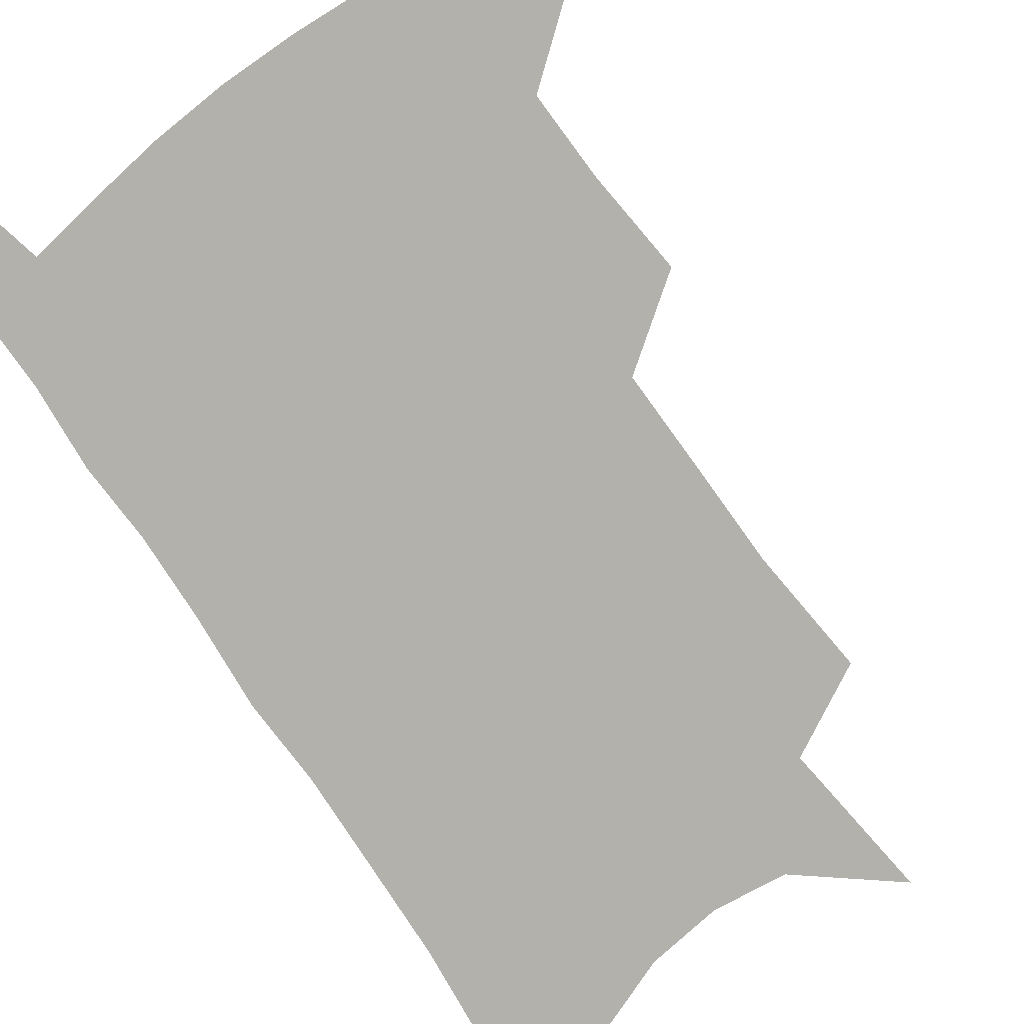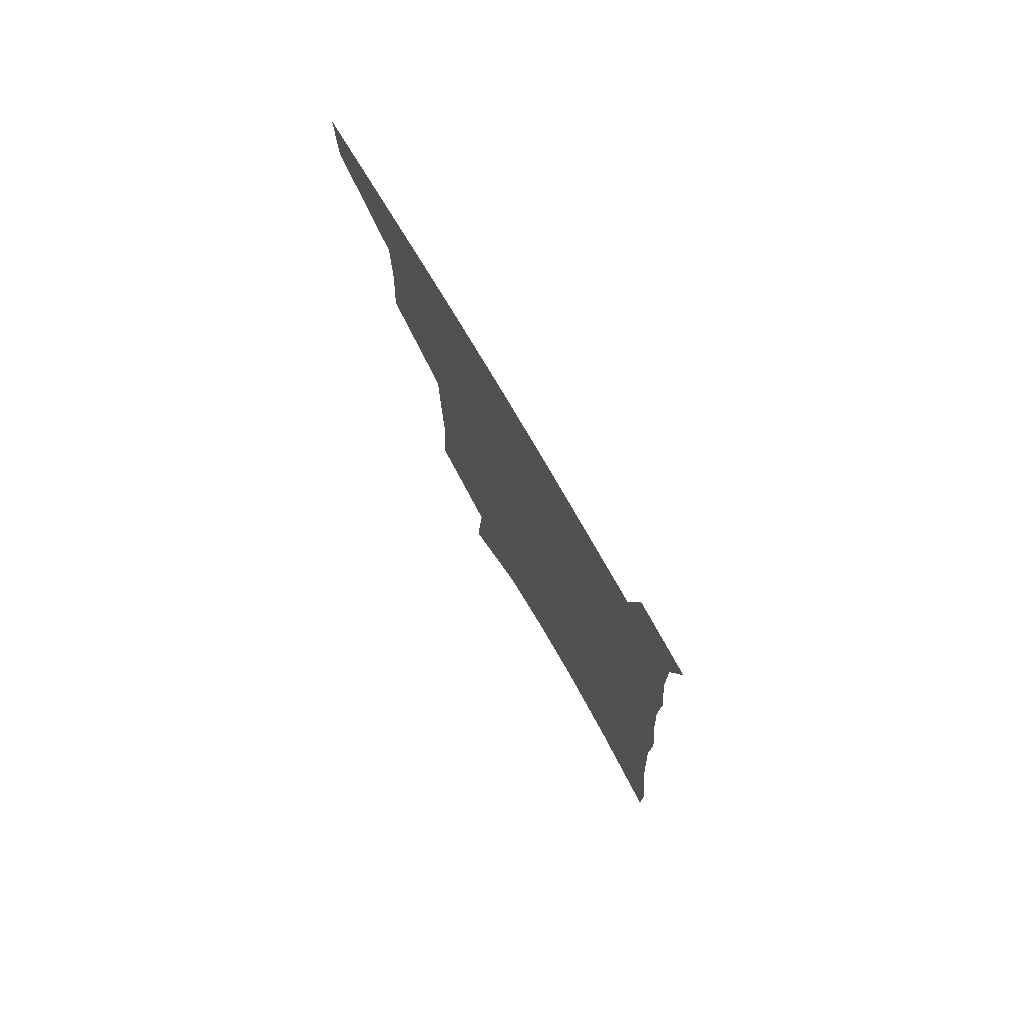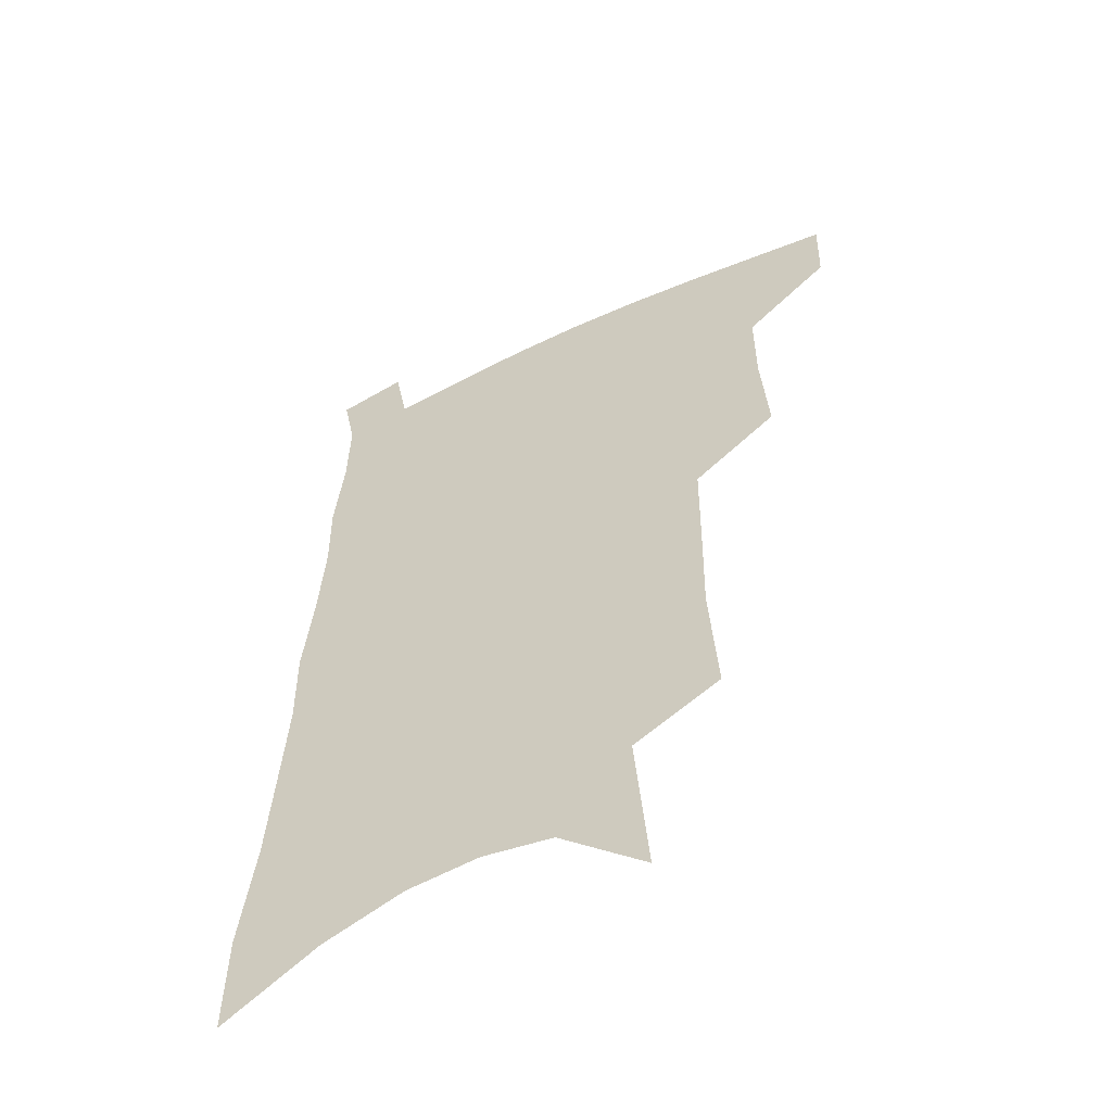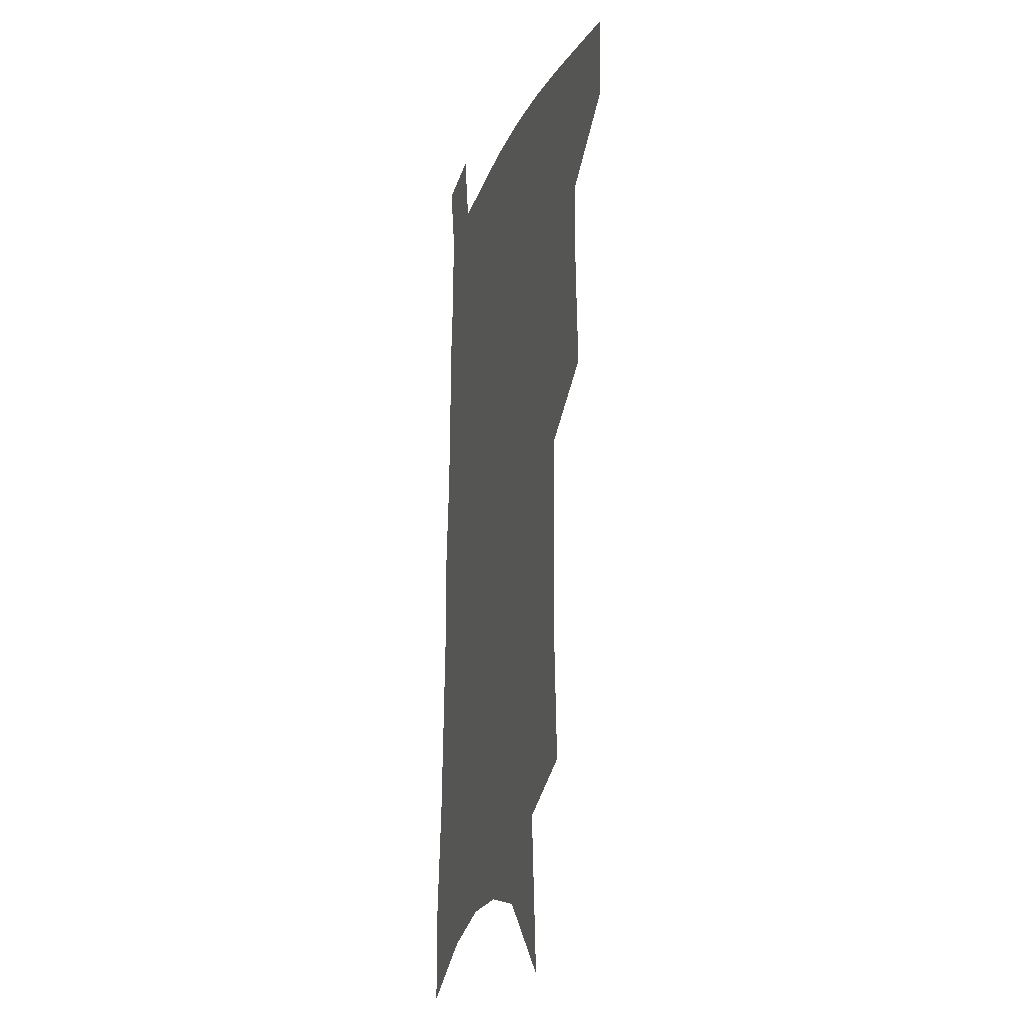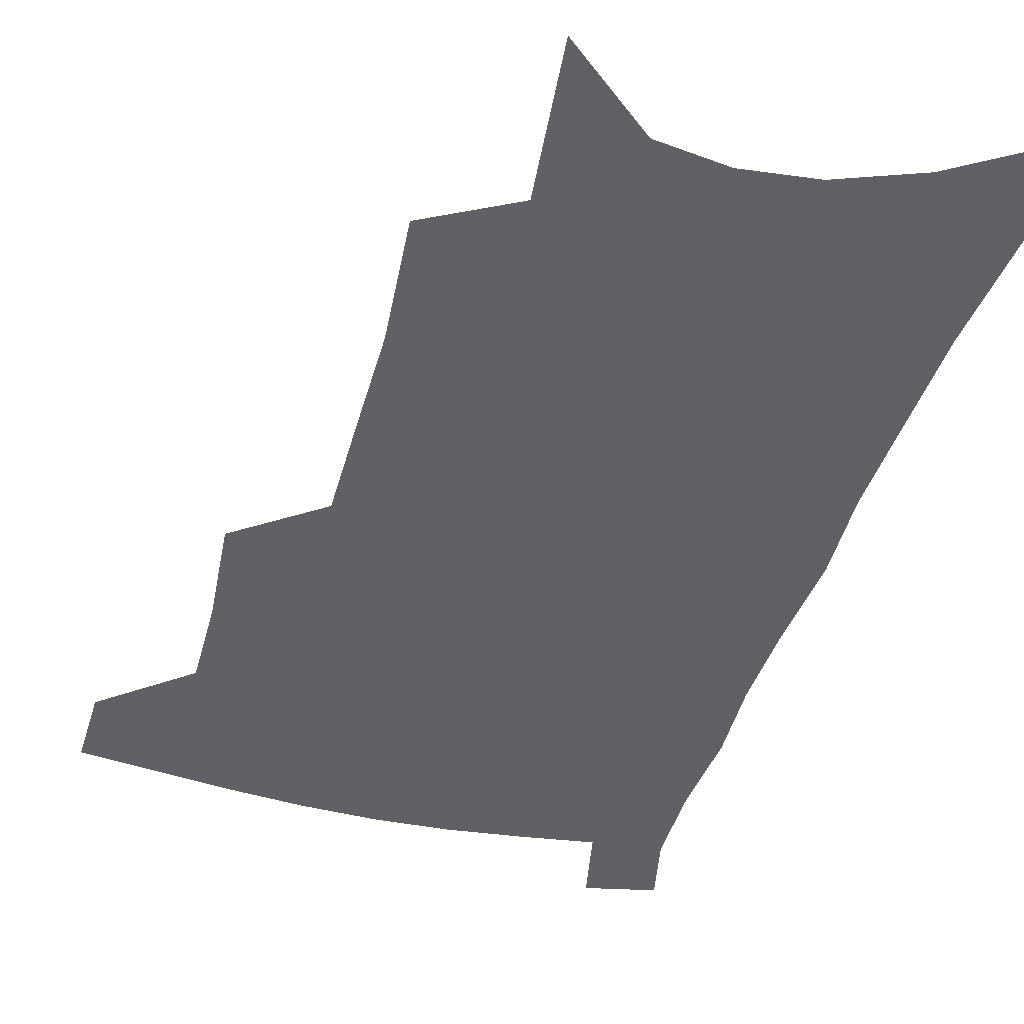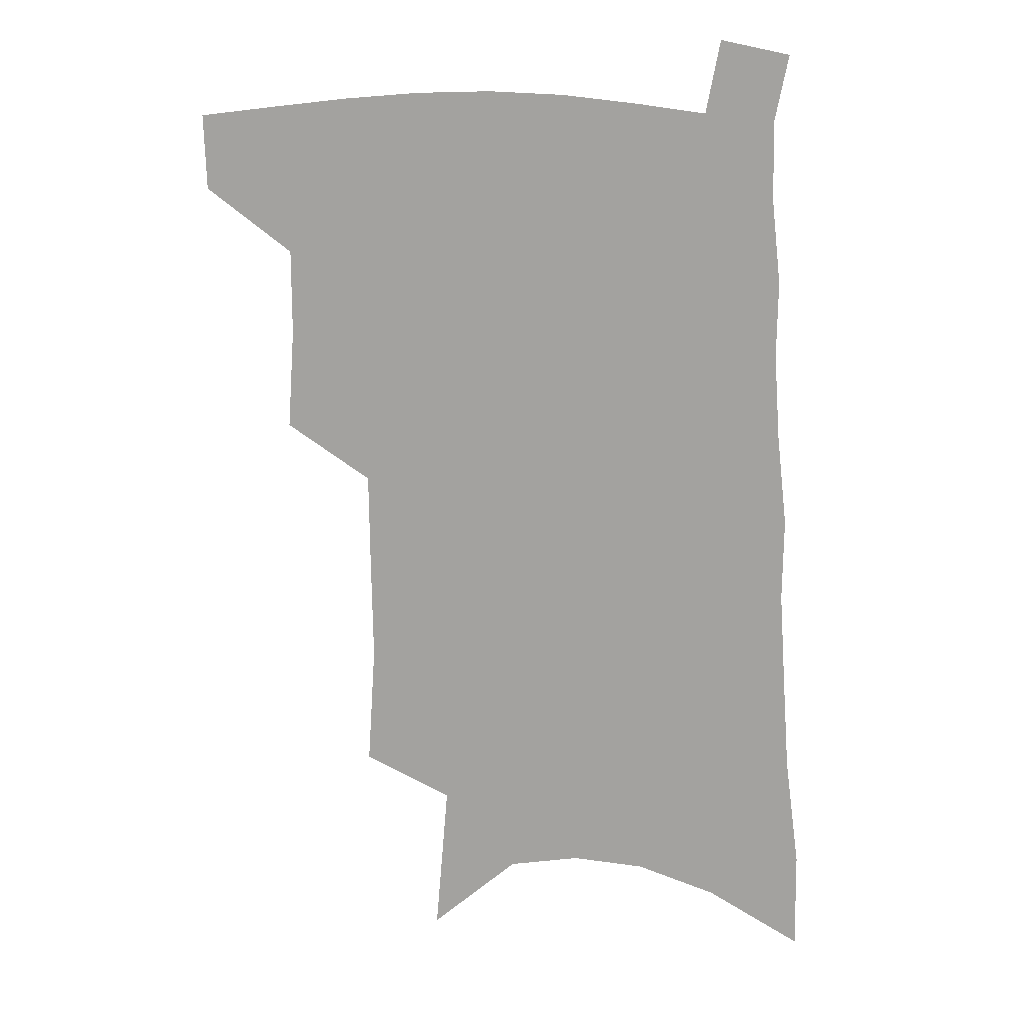
<metadata>
{"format":"obj","ext":"obj","renderer":"f3d","projection":"perspective","resolution":1024,"background":"white","views":[{"elev":-79.0,"azim":-143.4,"up":"+Z"},{"elev":78.2,"azim":59.3,"up":"+Y"},{"elev":-55.3,"azim":-153.7,"up":"+Y"},{"elev":-15.2,"azim":-105.8,"up":"+Y"},{"elev":-46.0,"azim":-14.8,"up":"+Z"},{"elev":16.7,"azim":5.0,"up":"+Y"}]}
</metadata>
<code>
v 494.4 474.2 0
v 493.5 501.5 0
v 522.7 383.2 0
v 525.2 420 0
v 525.1 450.8 0
v 523.9 478 0
v 520.5 504.8 0
v 551.2 245.7 0
v 554 290.3 0
v 553.4 326.4 0
v 553 362.5 0
v 553.3 397.2 0
v 552.1 425.8 0
v 552.3 454.7 0
v 550.4 480.7 0
v 547.1 508 0
v 578.1 173.6 0
v 582.7 229.6 0
v 581.3 266.5 0
v 582.3 309 0
v 580.5 340.6 0
v 579.2 372 0
v 579.4 404.2 0
v 579.3 432.1 0
v 578.7 457.6 0
v 577.5 482.4 0
v 574 510.3 0
v 609.4 200.4 0
v 608.6 240.9 0
v 606.6 274.5 0
v 606.2 315.5 0
v 604.7 346.4 0
v 604 378.7 0
v 603.5 407.2 0
v 603.4 434.1 0
v 603.2 458.9 0
v 603 483.4 0
v 600.9 511.2 0
v 635.2 204.1 0
v 633.2 244.9 0
v 631.3 281 0
v 629.6 316.7 0
v 628.2 350.6 0
v 627.4 379.5 0
v 626.9 408.3 0
v 626.7 436.2 0
v 627.3 459.3 0
v 628 483.3 0
v 627.6 510.1 0
v 661.5 201.4 0
v 658.8 240.4 0
v 656.1 278.4 0
v 653.3 316 0
v 652 347.3 0
v 651.5 376.2 0
v 651.1 404.4 0
v 650.1 433.3 0
v 650.9 458.3 0
v 652.3 482.6 0
v 654.9 507.1 0
v 690.3 191.1 0
v 685.5 234 0
v 682.4 271.3 0
v 680.7 305.4 0
v 678 339.3 0
v 676.9 369.9 0
v 675.7 399.8 0
v 674.8 428.2 0
v 675.7 454.2 0
v 676.2 480.1 0
v 679.9 503.8 0
v 684.9 530.1 0
v 724.8 170.6 0
v 724.2 207.4 0
v 718.9 248.4 0
v 716.4 284 0
v 714.1 318.4 0
v 714.4 348.9 0
v 710.7 382.6 0
v 708.5 413.7 0
v 708.9 441.8 0
v 705.5 472.5 0
v 704.9 501 0
v 709.6 525 0
f 5 6 1
f 1 6 2
f 6 7 2
f 11 12 3
f 3 12 4
f 12 13 4
f 4 13 5
f 13 14 5
f 5 14 6
f 14 15 6
f 6 15 7
f 15 16 7
f 18 19 8
f 8 19 9
f 19 20 9
f 9 20 10
f 20 21 10
f 10 21 11
f 21 22 11
f 11 22 12
f 22 23 12
f 12 23 13
f 23 24 13
f 13 24 14
f 24 25 14
f 14 25 15
f 25 26 15
f 15 26 16
f 26 27 16
f 17 28 18
f 28 29 18
f 18 29 19
f 29 30 19
f 19 30 20
f 30 31 20
f 20 31 21
f 31 32 21
f 21 32 22
f 32 33 22
f 22 33 23
f 33 34 23
f 23 34 24
f 34 35 24
f 24 35 25
f 35 36 25
f 25 36 26
f 36 37 26
f 26 37 27
f 37 38 27
f 28 39 29
f 39 40 29
f 29 40 30
f 40 41 30
f 30 41 31
f 41 42 31
f 31 42 32
f 42 43 32
f 32 43 33
f 43 44 33
f 33 44 34
f 44 45 34
f 34 45 35
f 45 46 35
f 35 46 36
f 46 47 36
f 36 47 37
f 47 48 37
f 37 48 38
f 48 49 38
f 39 50 40
f 50 51 40
f 40 51 41
f 51 52 41
f 41 52 42
f 52 53 42
f 42 53 43
f 53 54 43
f 43 54 44
f 54 55 44
f 44 55 45
f 55 56 45
f 45 56 46
f 56 57 46
f 46 57 47
f 57 58 47
f 47 58 48
f 58 59 48
f 48 59 49
f 59 60 49
f 50 61 51
f 61 62 51
f 51 62 52
f 62 63 52
f 52 63 53
f 63 64 53
f 53 64 54
f 64 65 54
f 54 65 55
f 65 66 55
f 55 66 56
f 66 67 56
f 56 67 57
f 67 68 57
f 57 68 58
f 68 69 58
f 58 69 59
f 69 70 59
f 59 70 60
f 70 71 60
f 61 73 62
f 73 74 62
f 62 74 63
f 74 75 63
f 63 75 64
f 75 76 64
f 64 76 65
f 76 77 65
f 65 77 66
f 77 78 66
f 66 78 67
f 78 79 67
f 67 79 68
f 79 80 68
f 68 80 69
f 80 81 69
f 69 81 70
f 81 82 70
f 70 82 71
f 82 83 71
f 71 83 72
f 83 84 72

</code>
